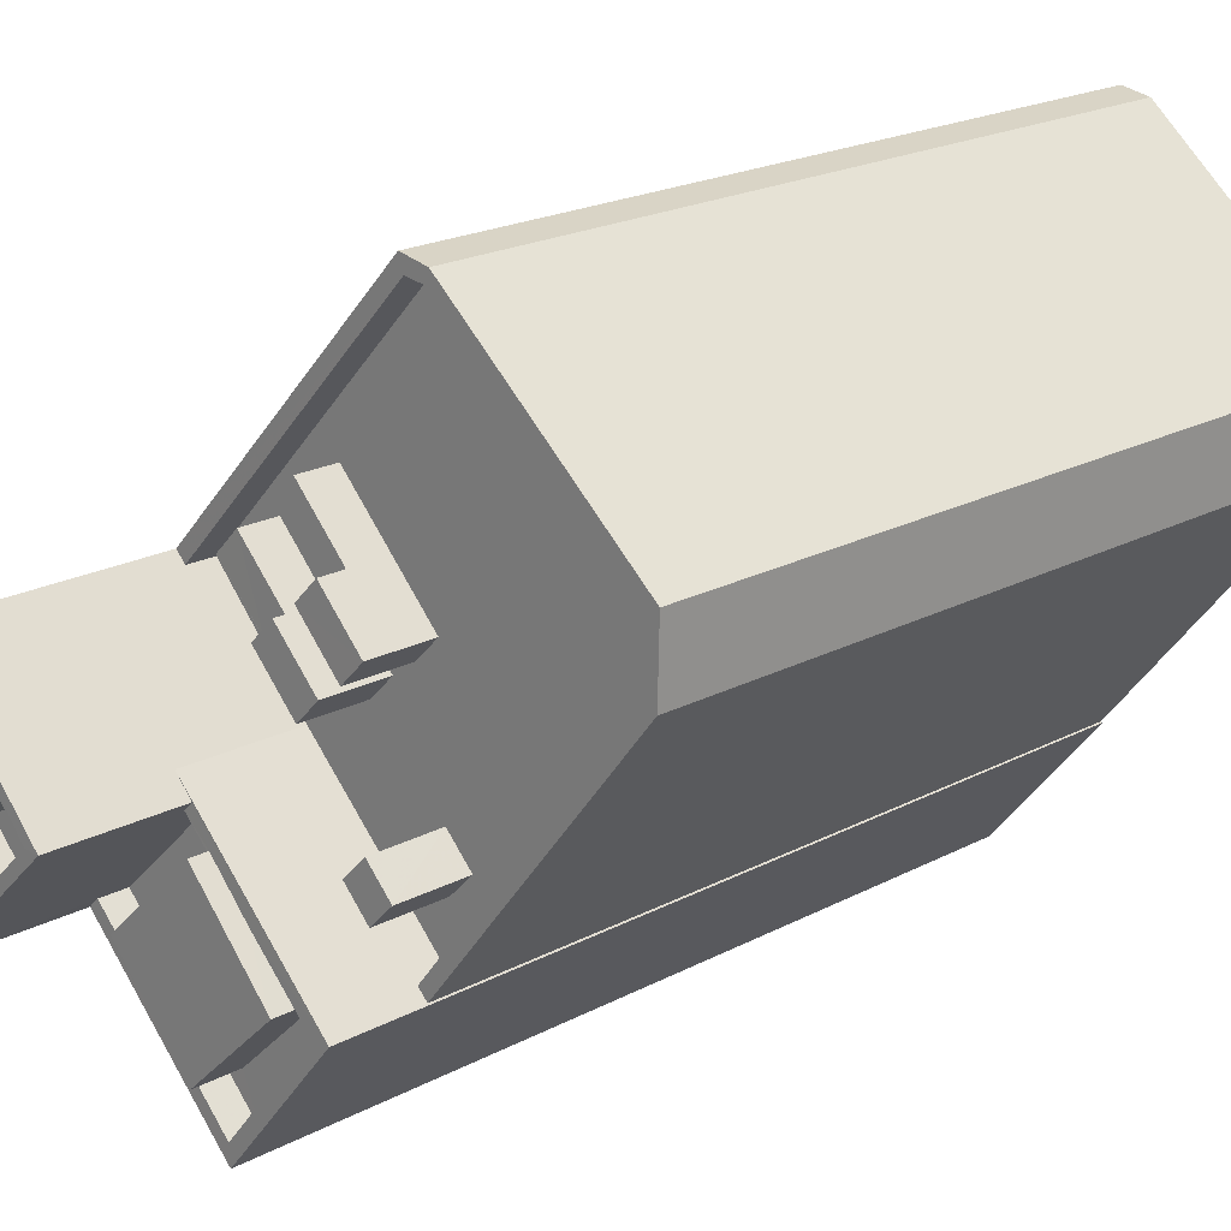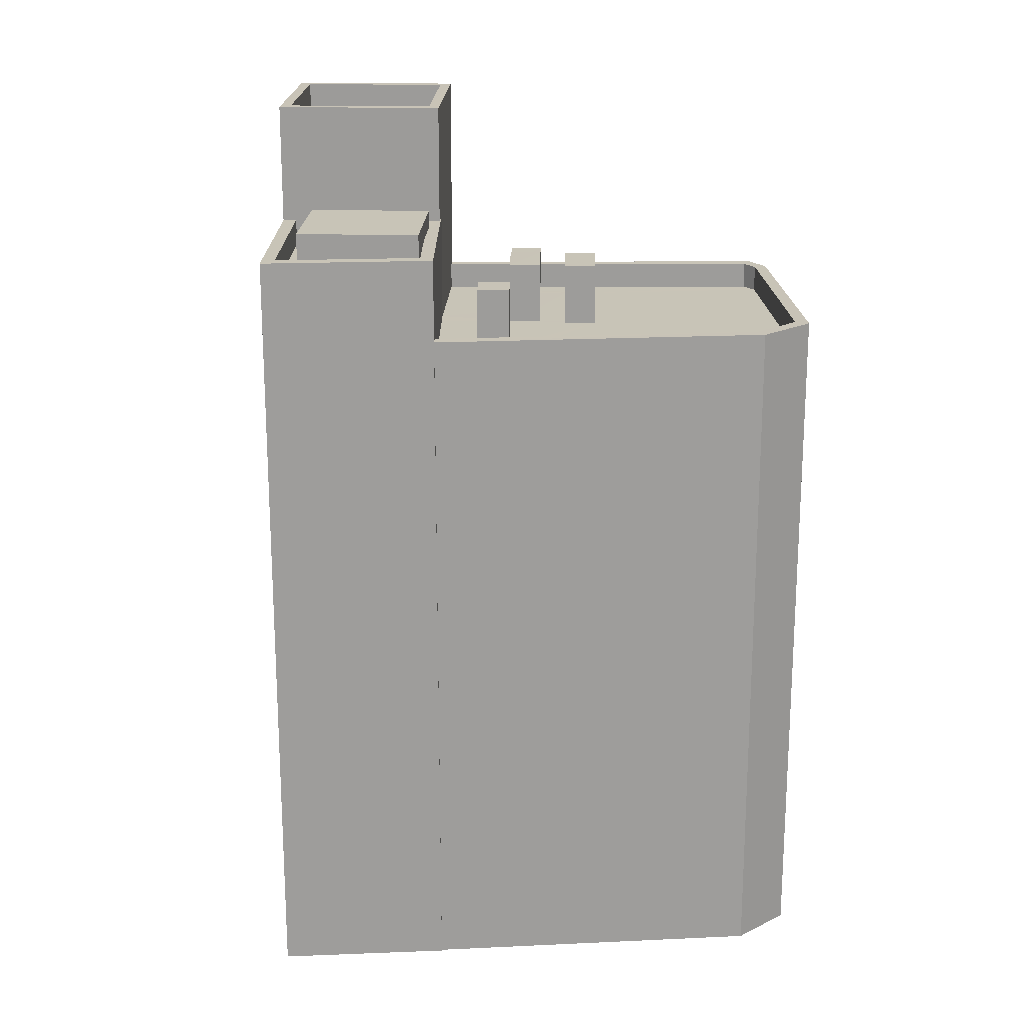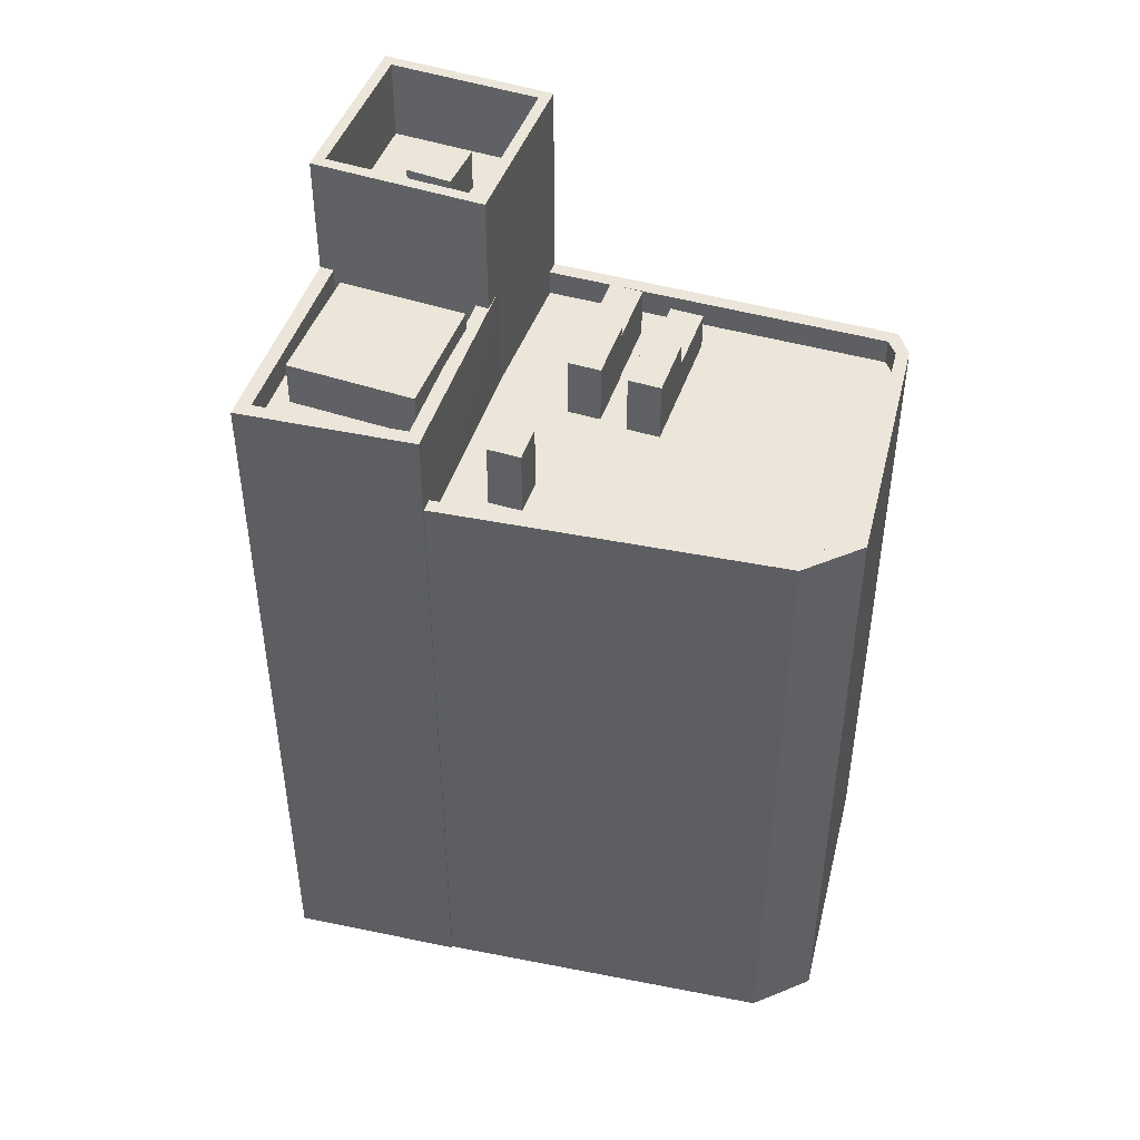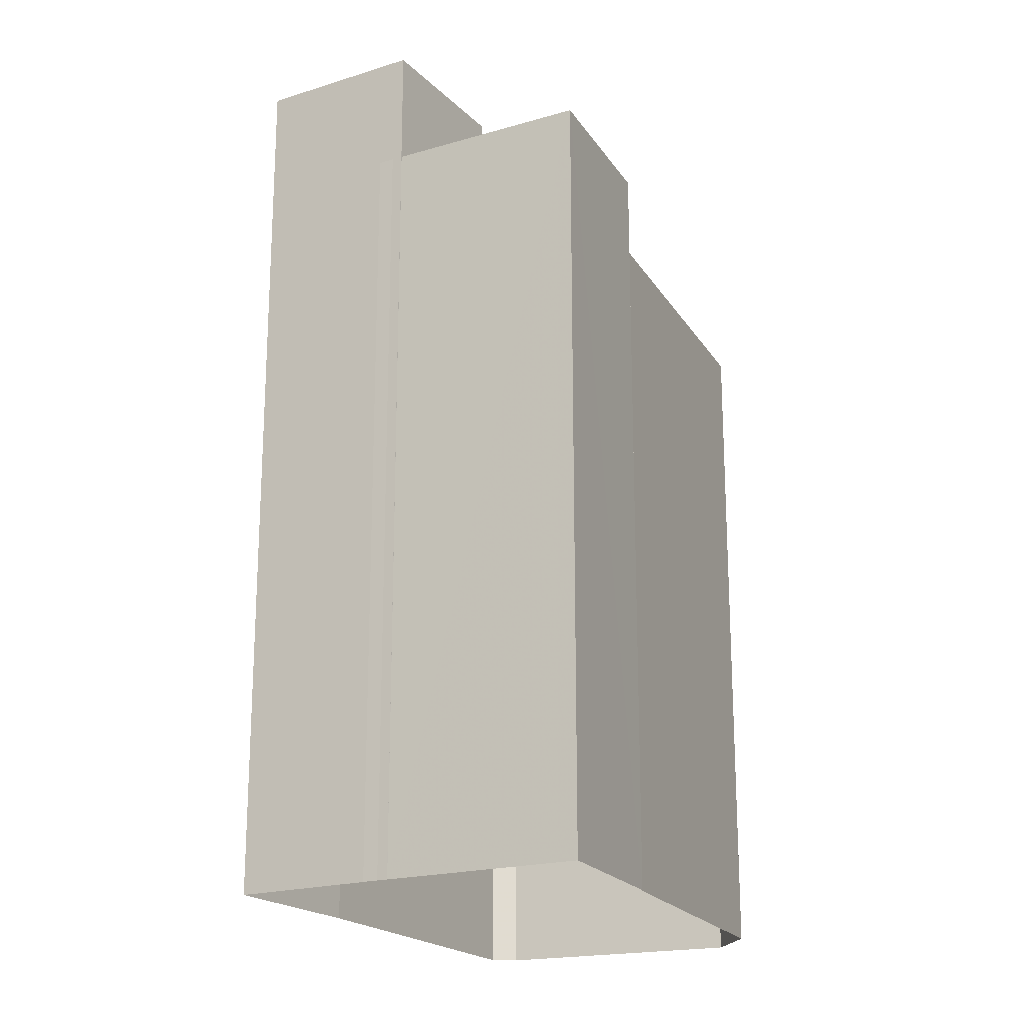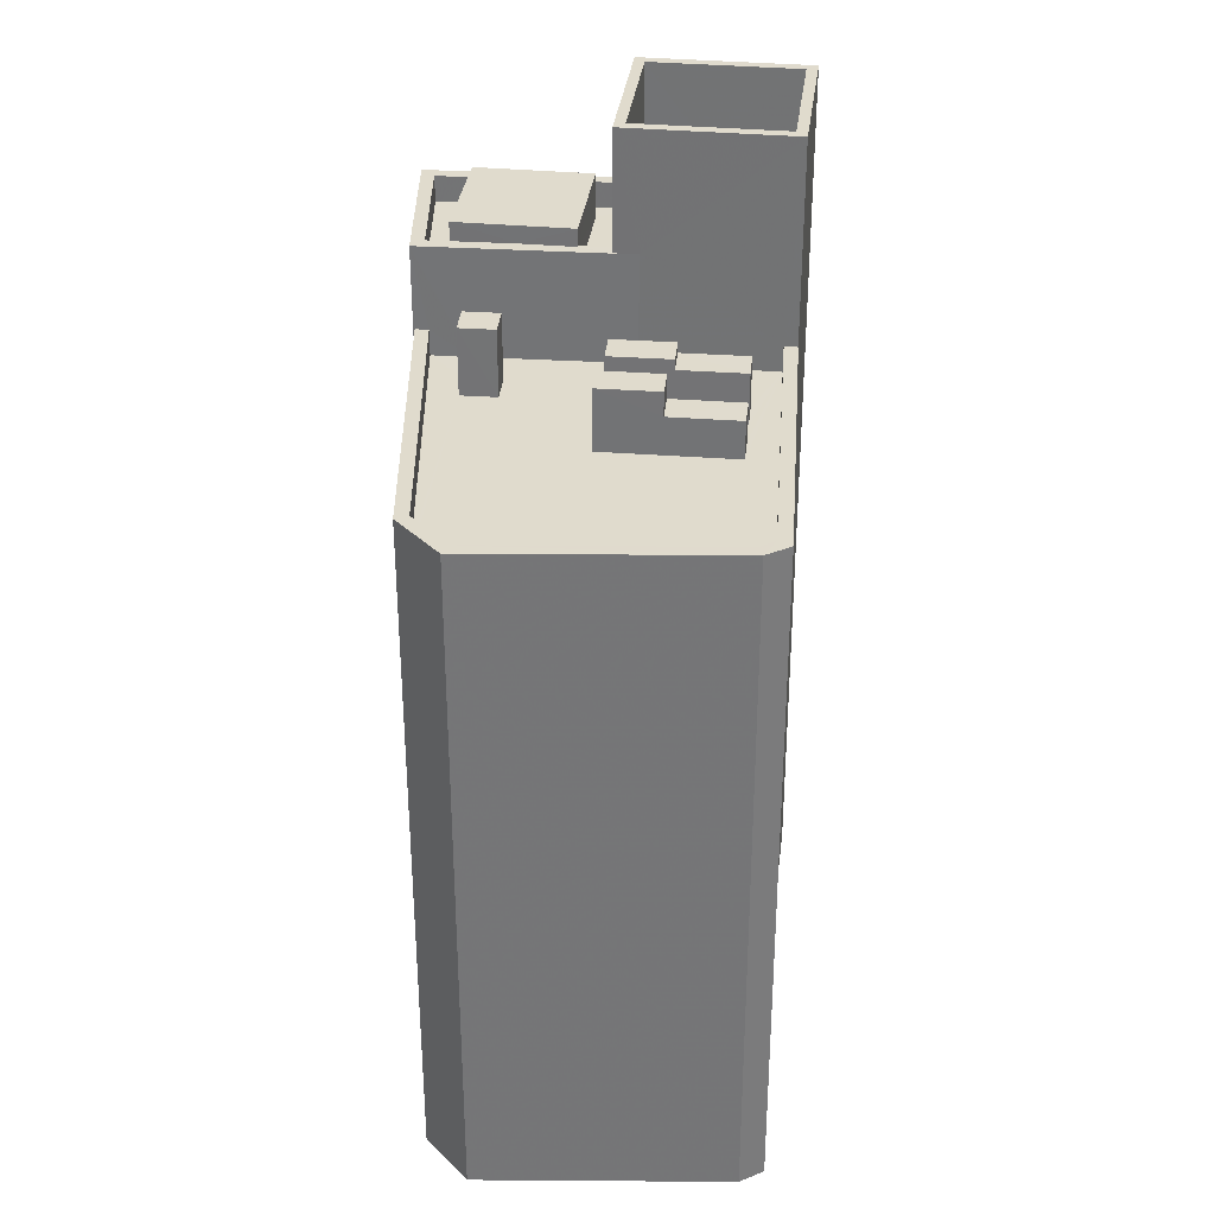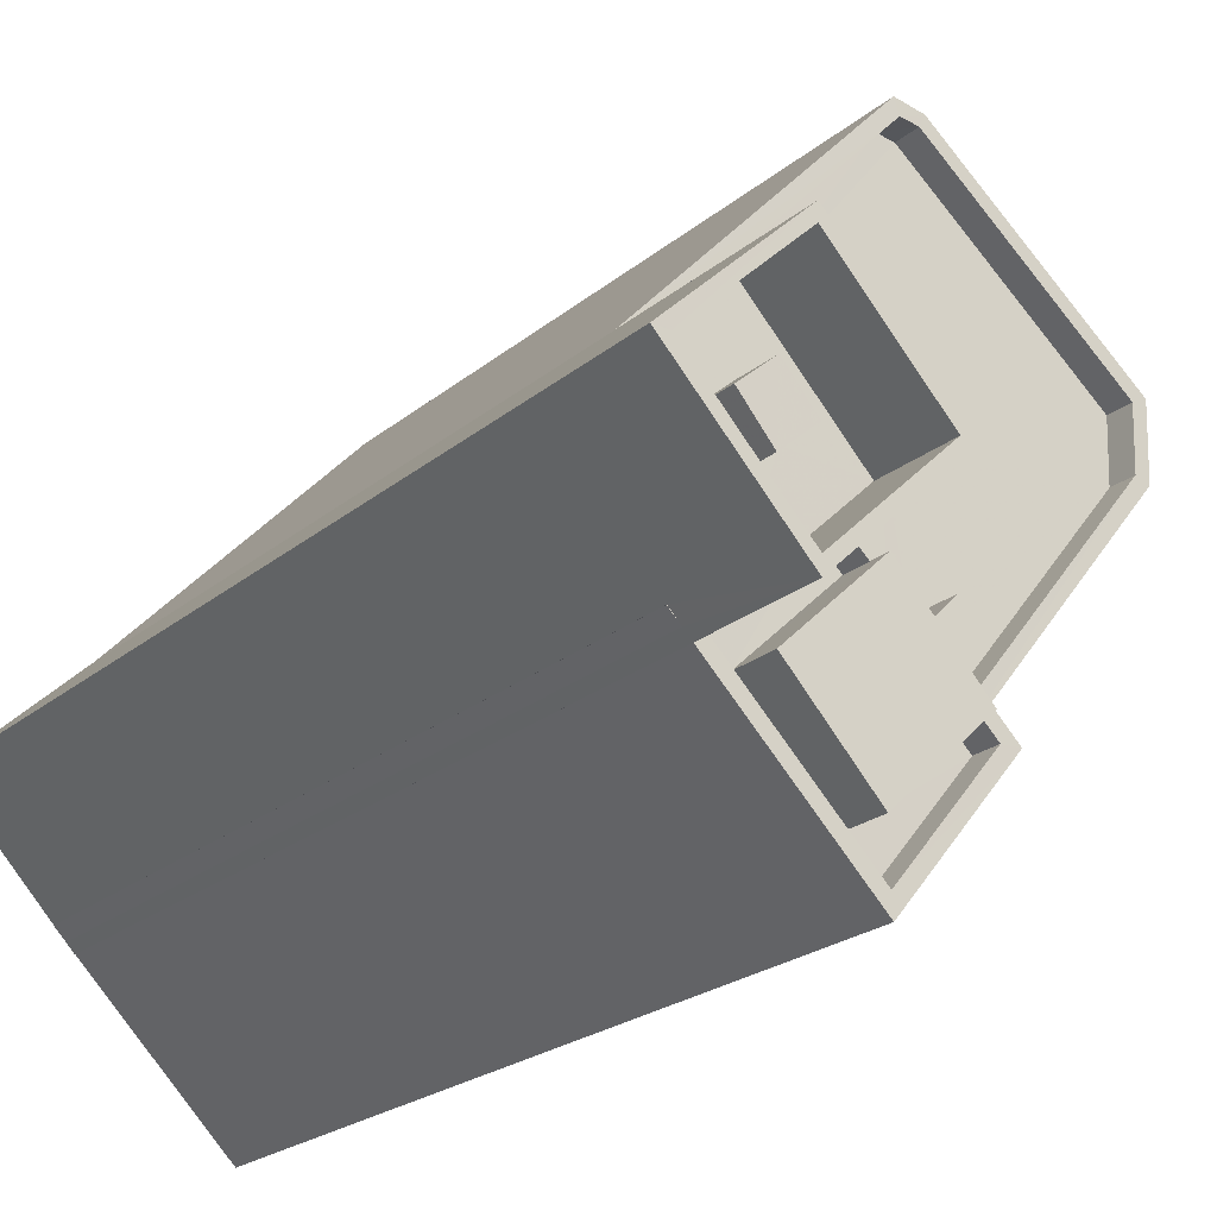
<metadata>
{"format":"obj","ext":"obj","renderer":"f3d","projection":"perspective","resolution":1024,"background":"white","views":[{"elev":20.4,"azim":45.9,"up":"+Y"},{"elev":19.8,"azim":46.3,"up":"+Z"},{"elev":47.8,"azim":63.8,"up":"+Z"},{"elev":-19.9,"azim":-16.0,"up":"+Z"},{"elev":33.3,"azim":140.7,"up":"+Z"},{"elev":-22.2,"azim":-35.3,"up":"+Y"}]}
</metadata>
<code>
v -5380 -3.675e+04 1.866
v -5388 -3.674e+04 1.868
v -5380 -3.674e+04 1.866
v -5389 -3.674e+04 1.869
v -5398 -3.675e+04 1.867
v -5388 -3.676e+04 1.864
v -5388 -3.676e+04 1.864
v -5392 -3.676e+04 1.863
v -5402 -3.675e+04 1.866
v -5398 -3.675e+04 1.865
v -5398 -3.676e+04 1.865
v -5398 -3.676e+04 1.865
v -5398 -3.676e+04 1.865
v -5398 -3.675e+04 1.865
v -5387 -3.675e+04 29.78
v -5389 -3.675e+04 29.78
v -5388 -3.675e+04 29.78
v -5388 -3.675e+04 29.78
v -5381 -3.674e+04 27.21
v -5383 -3.674e+04 27.21
v -5381 -3.675e+04 27.21
v -5389 -3.675e+04 27.21
v -5390 -3.675e+04 27.21
v -5389 -3.675e+04 27.21
v -5390 -3.675e+04 27.21
v -5389 -3.675e+04 27.21
v -5389 -3.675e+04 27.21
v -5388 -3.675e+04 27.21
v -5393 -3.675e+04 27.21
v -5388 -3.675e+04 27.21
v -5387 -3.675e+04 27.21
v -5391 -3.675e+04 27.21
v -5381 -3.675e+04 27.21
v -5388 -3.676e+04 27.21
v -5392 -3.674e+04 27.21
v -5394 -3.675e+04 27.21
v -5388 -3.674e+04 27.22
v -5392 -3.675e+04 27.21
v -5397 -3.675e+04 27.21
v -5388 -3.674e+04 27.22
v -5392 -3.675e+04 27.21
v -5392 -3.675e+04 27.21
v -5394 -3.674e+04 27.21
v -5392 -3.675e+04 27.21
v -5393 -3.674e+04 27.21
v -5395 -3.675e+04 27.21
v -5380 -3.674e+04 28.21
v -5381 -3.674e+04 28.21
v -5380 -3.675e+04 28.21
v -5381 -3.675e+04 28.21
v -5388 -3.676e+04 28.21
v -5388 -3.674e+04 28.22
v -5388 -3.676e+04 28.21
v -5388 -3.674e+04 28.22
v -5389 -3.674e+04 28.22
v -5397 -3.675e+04 28.21
v -5398 -3.675e+04 28.21
v -5397 -3.675e+04 28.21
v -5388 -3.674e+04 28.22
v -5393 -3.674e+04 28.65
v -5391 -3.675e+04 28.65
v -5390 -3.674e+04 28.65
v -5392 -3.674e+04 28.65
v -5391 -3.675e+04 29.56
v -5389 -3.675e+04 29.56
v -5390 -3.674e+04 29.56
v -5389 -3.675e+04 29.56
v -5392 -3.675e+04 29.16
v -5393 -3.675e+04 29.16
v -5395 -3.675e+04 29.16
v -5394 -3.674e+04 29.16
v -5392 -3.675e+04 29.16
v -5392 -3.675e+04 29.16
v -5391 -3.675e+04 29.56
v -5390 -3.675e+04 29.56
v -5392 -3.675e+04 29.56
v -5393 -3.675e+04 29.56
v -5397 -3.676e+04 31.38
v -5398 -3.676e+04 31.38
v -5392 -3.676e+04 31.38
v -5393 -3.675e+04 31.38
v -5388 -3.676e+04 31.38
v -5394 -3.675e+04 31.38
v -5392 -3.676e+04 31.38
v -5393 -3.675e+04 31.38
v -5393 -3.675e+04 31.38
v -5392 -3.675e+04 31.38
v -5391 -3.675e+04 31.38
v -5389 -3.676e+04 31.38
v -5389 -3.676e+04 30.38
v -5391 -3.675e+04 30.38
v -5389 -3.676e+04 30.38
v -5392 -3.676e+04 30.38
v -5393 -3.676e+04 30.38
v -5397 -3.676e+04 30.38
v -5396 -3.676e+04 30.38
v -5393 -3.675e+04 30.38
v -5393 -3.675e+04 30.38
v -5398 -3.676e+04 31.38
v -5398 -3.675e+04 31.38
v -5398 -3.675e+04 31.38
v -5392 -3.675e+04 32.05
v -5396 -3.676e+04 32.05
v -5393 -3.676e+04 32.05
v -5389 -3.676e+04 32.05
v -5398 -3.676e+04 35.92
v -5393 -3.675e+04 35.92
v -5394 -3.675e+04 35.92
v -5397 -3.675e+04 35.92
v -5402 -3.675e+04 35.92
v -5402 -3.675e+04 35.92
v -5398 -3.675e+04 35.92
v -5397 -3.675e+04 35.92
v -5396 -3.675e+04 32.92
v -5394 -3.675e+04 32.92
v -5395 -3.675e+04 32.92
v -5398 -3.675e+04 32.92
v -5399 -3.675e+04 32.92
v -5398 -3.675e+04 32.92
v -5399 -3.675e+04 32.92
v -5402 -3.675e+04 32.92
v -5397 -3.675e+04 32.92
v -5397 -3.675e+04 32.92
v -5397 -3.675e+04 34.45
v -5399 -3.675e+04 34.45
v -5398 -3.675e+04 34.45
v -5396 -3.675e+04 34.45
f 1 2 3
f 4 2 5
f 6 7 8
f 5 1 6
f 9 5 10
f 11 6 8
f 12 11 13
f 14 10 12
f 5 2 1
f 5 6 11
f 10 5 12
f 12 5 11
f 15 16 17
f 15 18 16
f 19 20 21
f 20 22 21
f 23 24 25
f 26 27 28
f 26 29 27
f 22 24 30
f 21 22 31
f 32 29 26
f 32 30 23
f 32 26 30
f 31 22 30
f 23 30 24
f 21 31 33
f 31 34 33
f 28 27 34
f 31 28 34
f 22 20 35
f 36 29 32
f 20 37 35
f 38 39 36
f 37 40 35
f 38 32 41
f 25 42 23
f 35 40 39
f 42 43 44
f 35 39 45
f 45 42 25
f 43 39 46
f 46 39 38
f 32 38 36
f 45 43 42
f 43 45 39
f 47 48 49
f 49 50 51
f 47 52 48
f 51 50 53
f 54 52 55
f 56 55 57
f 58 54 56
f 59 52 54
f 48 52 59
f 49 48 50
f 56 54 55
f 60 61 62
f 63 60 62
f 64 65 66
f 64 67 65
f 68 69 70
f 70 69 71
f 68 72 69
f 71 69 73
f 74 75 76
f 77 74 76
f 78 79 80
f 81 82 83
f 79 84 80
f 84 82 80
f 85 86 87
f 85 87 81
f 87 88 81
f 89 82 88
f 80 82 89
f 88 82 81
f 90 91 92
f 93 90 94
f 93 94 95
f 96 97 98
f 96 98 95
f 94 96 95
f 90 92 94
f 99 100 101
f 102 103 104
f 105 102 104
f 106 107 108
f 109 110 111
f 109 108 107
f 106 108 112
f 113 109 111
f 108 109 113
f 114 115 116
f 114 117 115
f 118 117 119
f 117 114 119
f 120 121 118
f 121 120 122
f 122 123 116
f 118 119 120
f 116 123 114
f 120 123 122
f 111 110 106
f 112 111 106
f 124 125 126
f 127 124 126
f 26 17 16
f 26 28 17
f 30 26 16
f 18 30 16
f 15 30 18
f 15 31 30
f 17 31 15
f 17 28 31
f 40 54 58
f 39 40 58
f 59 40 37
f 59 54 40
f 19 48 20
f 20 59 37
f 20 48 59
f 33 50 21
f 21 48 19
f 21 50 48
f 53 50 33
f 34 53 33
f 57 55 4
f 5 57 4
f 52 2 4
f 55 52 4
f 47 3 2
f 52 47 2
f 49 1 3
f 47 49 3
f 51 1 49
f 51 6 1
f 60 63 35
f 45 60 35
f 24 67 25
f 67 64 61
f 25 61 45
f 45 61 60
f 67 61 25
f 62 64 66
f 62 61 64
f 66 65 62
f 65 22 62
f 62 35 63
f 62 22 35
f 22 67 24
f 22 65 67
f 68 70 46
f 38 68 46
f 70 71 43
f 46 70 43
f 43 73 44
f 43 71 73
f 72 68 38
f 41 72 38
f 74 77 72
f 77 69 72
f 32 74 72
f 41 32 72
f 69 77 73
f 44 73 42
f 42 73 76
f 73 77 76
f 42 76 75
f 23 42 75
f 23 74 32
f 23 75 74
f 51 7 6
f 7 51 82
f 29 36 83
f 27 83 82
f 27 29 83
f 34 27 53
f 53 82 51
f 27 82 53
f 7 84 8
f 7 82 84
f 11 8 84
f 79 11 84
f 91 90 89
f 88 91 89
f 98 97 86
f 85 98 86
f 80 90 93
f 80 89 90
f 95 80 93
f 95 78 80
f 99 101 14
f 12 99 14
f 100 14 101
f 100 10 14
f 96 104 103
f 96 94 104
f 97 96 86
f 87 86 102
f 102 86 103
f 86 96 103
f 92 88 105
f 105 88 102
f 92 91 88
f 102 88 87
f 104 92 105
f 104 94 92
f 13 11 79
f 13 79 106
f 106 78 107
f 85 81 107
f 98 85 78
f 95 98 78
f 79 78 106
f 78 85 107
f 100 9 10
f 9 100 110
f 12 13 99
f 106 110 100
f 13 106 99
f 106 100 99
f 109 56 57
f 109 57 110
f 57 9 110
f 57 5 9
f 81 83 107
f 107 83 109
f 56 109 58
f 58 83 36
f 58 36 39
f 109 83 58
f 111 121 122
f 113 111 122
f 115 108 116
f 116 113 122
f 116 108 113
f 112 115 117
f 112 108 115
f 121 111 118
f 118 112 117
f 118 111 112
f 120 126 125
f 120 119 126
f 123 125 124
f 123 120 125
f 123 124 127
f 114 123 127
f 114 127 126
f 119 114 126

</code>
